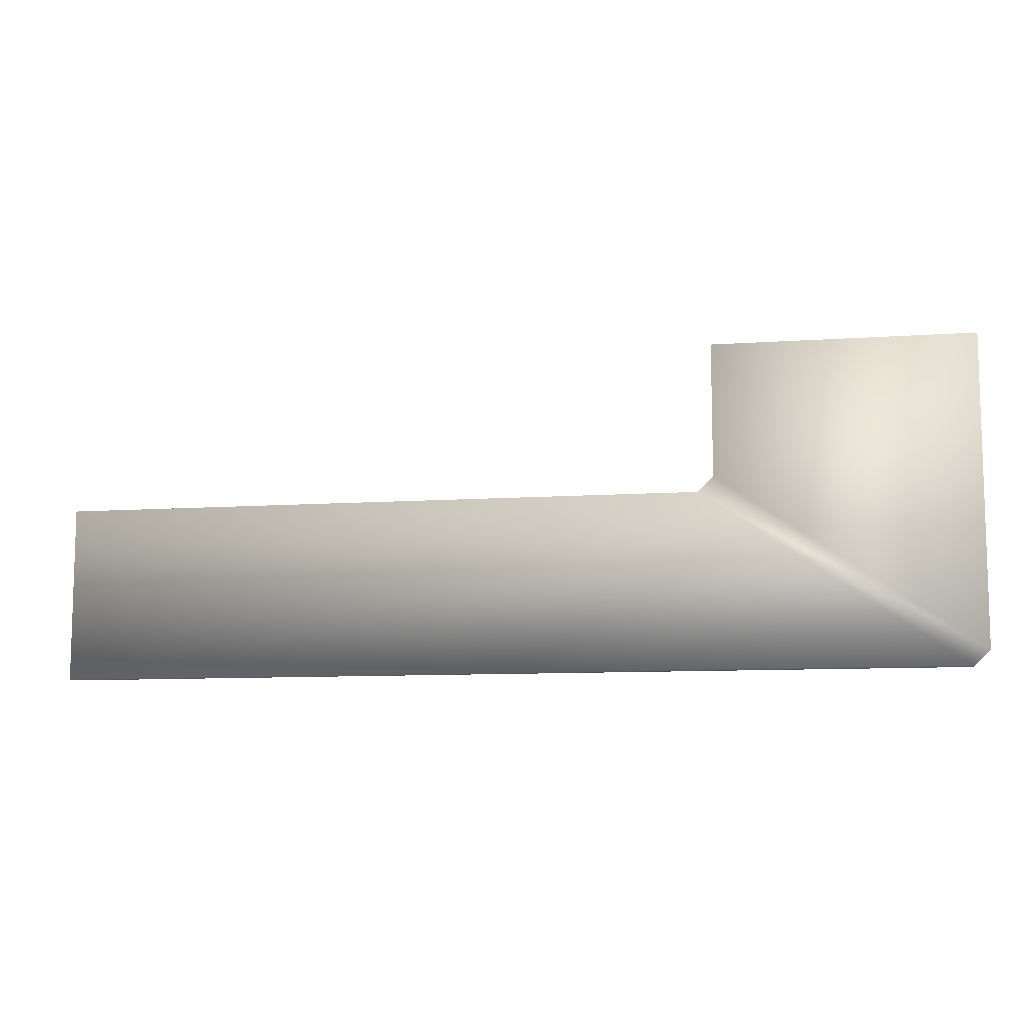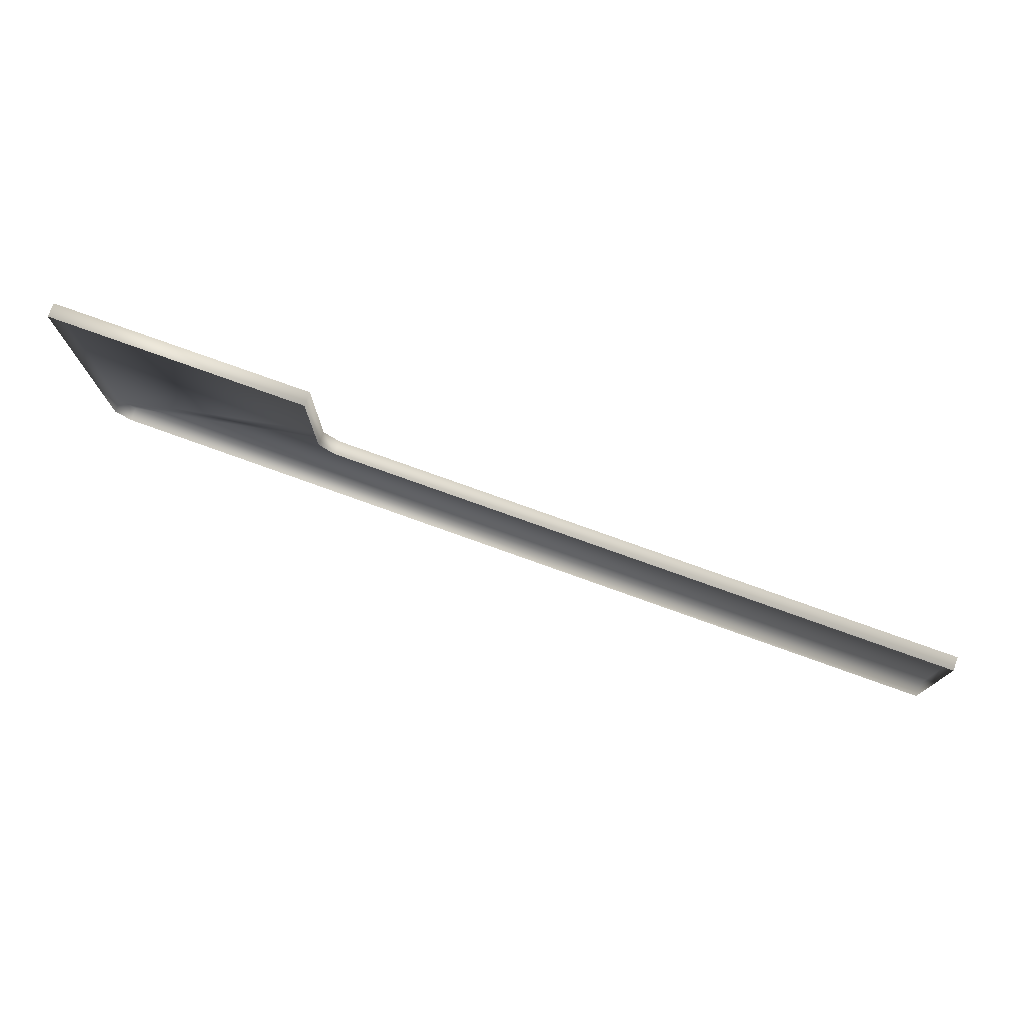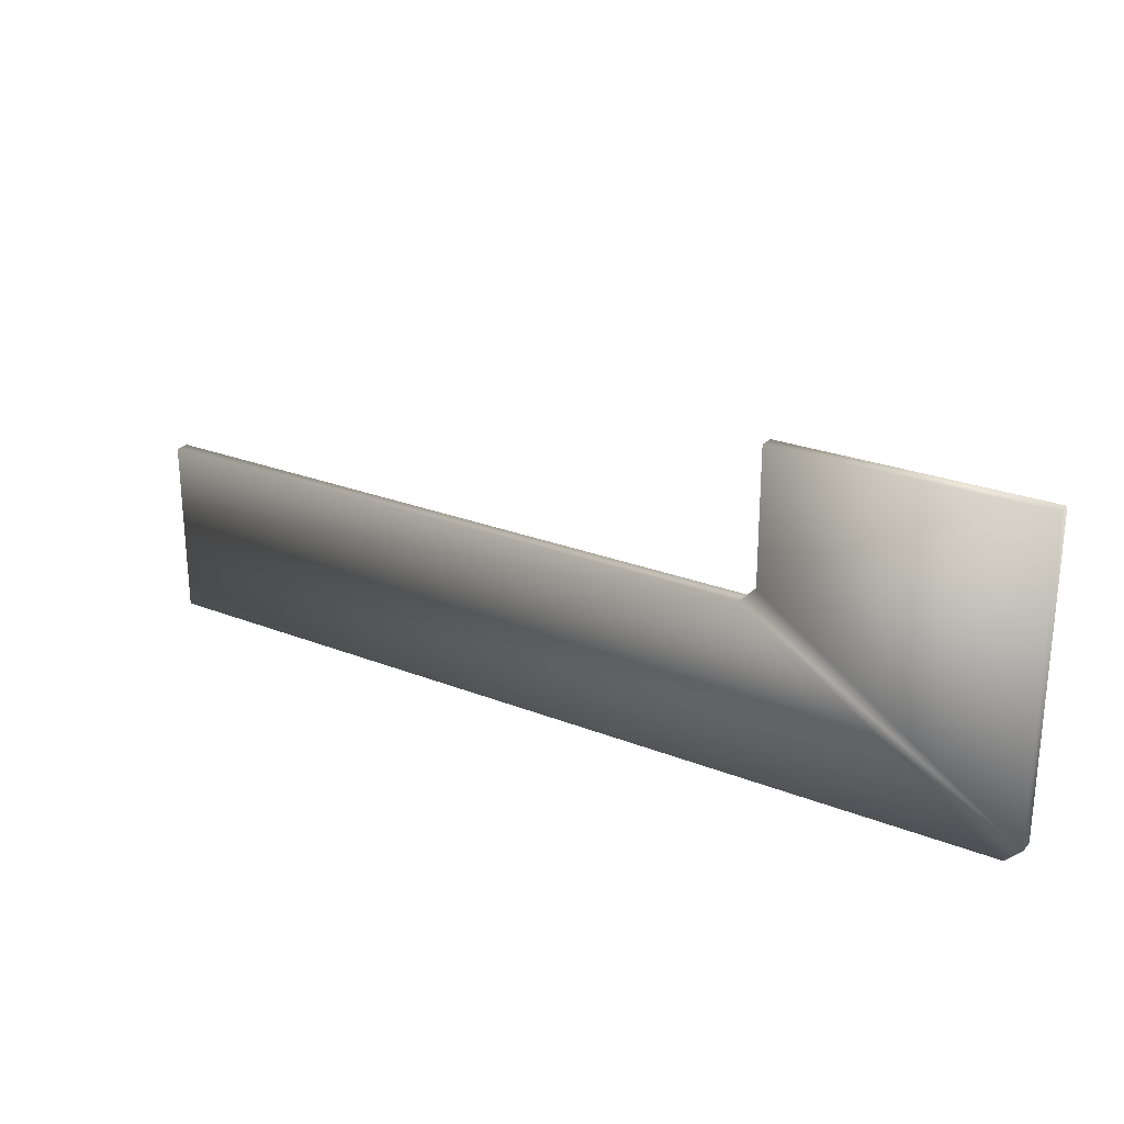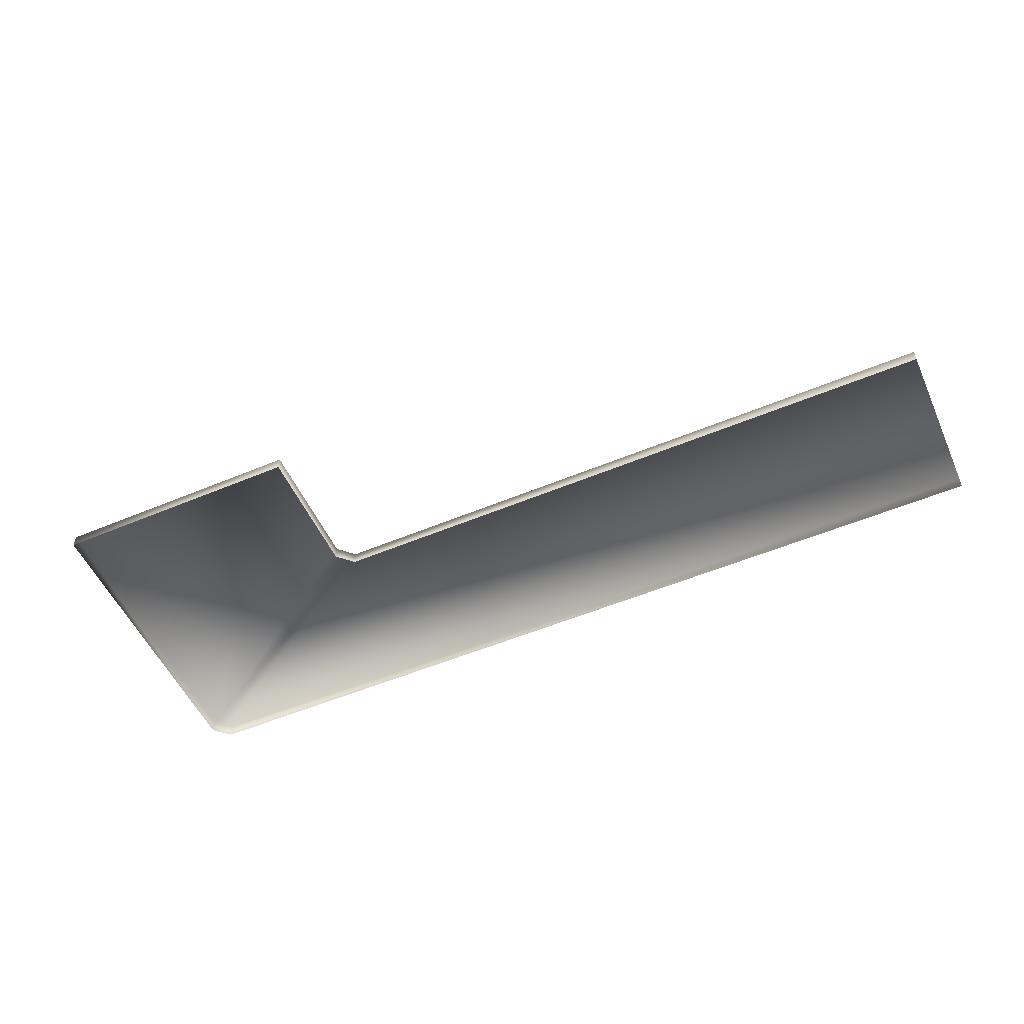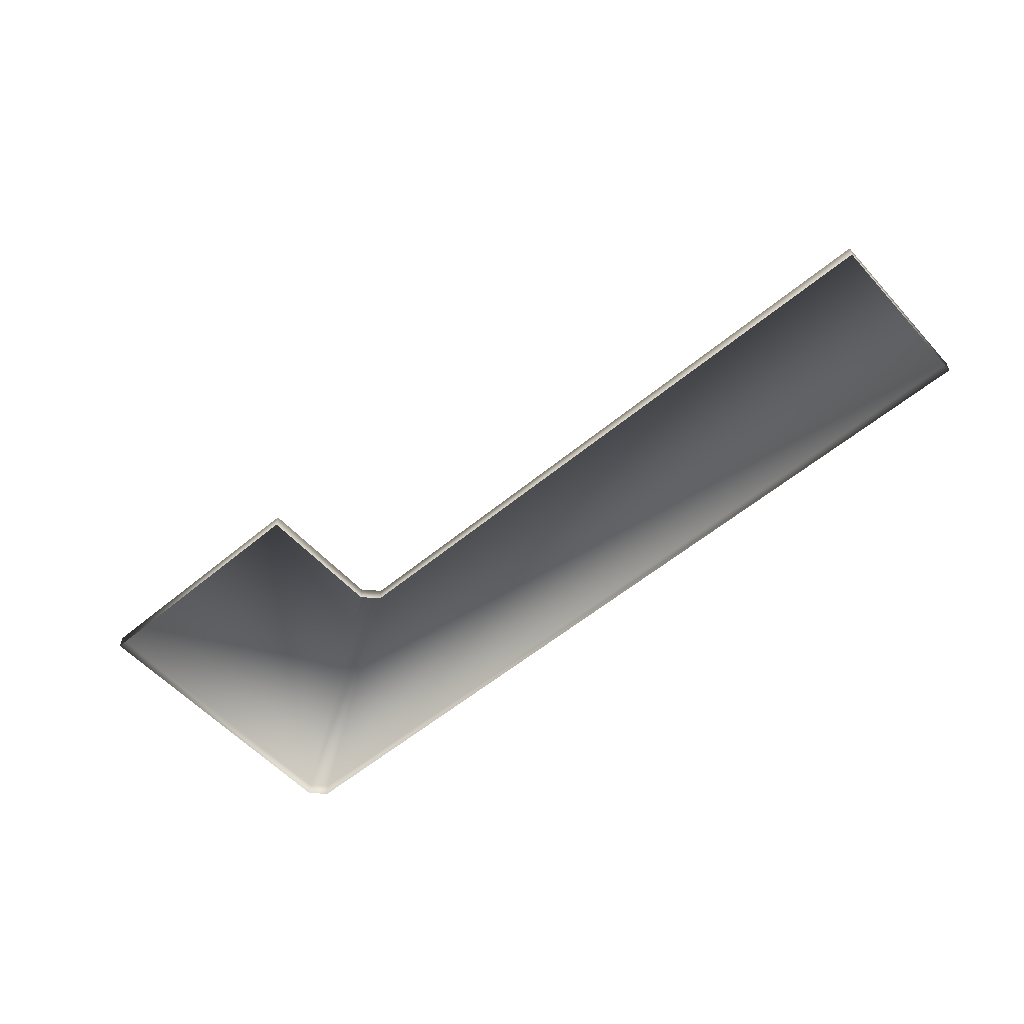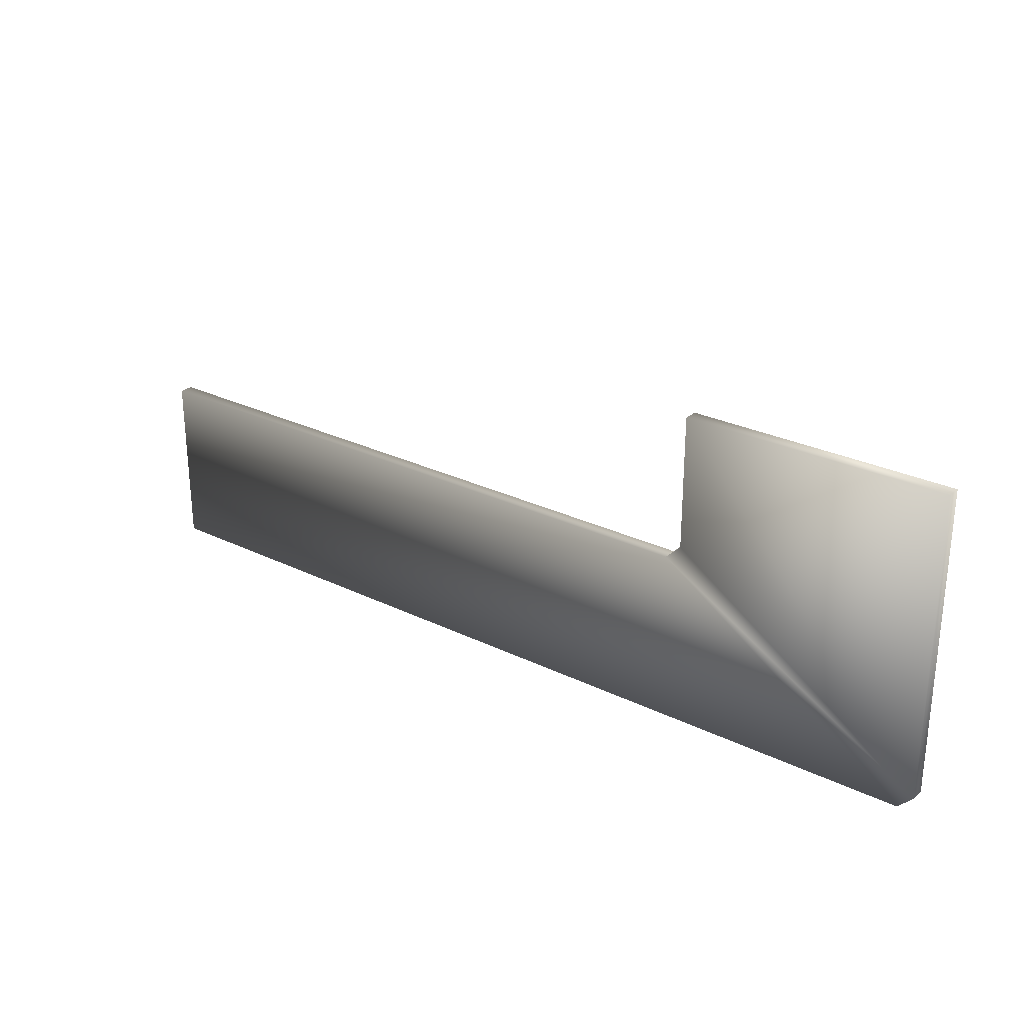
<metadata>
{"format":"obj","ext":"obj","renderer":"f3d","projection":"perspective","resolution":1024,"background":"white","views":[{"elev":-9.7,"azim":-169.8,"up":"+Z"},{"elev":76.3,"azim":19.8,"up":"+Z"},{"elev":25.1,"azim":-147.3,"up":"+Z"},{"elev":-53.6,"azim":24.1,"up":"+Y"},{"elev":-55.7,"azim":41.3,"up":"+Y"},{"elev":27.4,"azim":-143.1,"up":"+Z"}]}
</metadata>
<code>
g fcbg_cityforest_factory_0014
v 4.098 0.08059 -1.179
v 4.098 1.031e-07 -1.179
v 4.098 1.481e-08 -0.1694
v 4.098 0.08059 -0.1694
v 0.363 0.08059 -0.1694
v -1.127 0.08059 -1.179
v 4.098 1.031e-07 -1.179
v -1.127 1.031e-07 -1.179
v -1.216 9.531e-08 -1.09
v -1.216 0.08059 -1.09
v 0.363 1.481e-08 -0.1694
v 4.098 1.481e-08 -0.1694
v 0.274 0.08059 -0.0804
v 0.274 7.029e-09 -0.0804
v 0.274 -6.01e-08 0.6875
v 0.274 0.08059 0.6875
v -1.216 0.08059 0.6875
v -1.216 -6.01e-08 0.6875
v 0.274 -6.01e-08 0.6875
v -1.216 -6.01e-08 0.6875
g fcbg_cityforest_factory_0014_0
f 3 2 1
f 4 3 1
f 4 1 5
f 1 6 5
f 1 7 6
f 7 8 6
f 6 8 9
f 10 6 9
f 6 10 5
f 4 5 11
f 12 4 11
f 5 13 11
f 10 13 5
f 13 14 11
f 15 14 13
f 16 15 13
f 16 13 10
f 10 9 17
f 17 16 10
f 9 18 17
f 16 17 19
f 17 20 19

</code>
